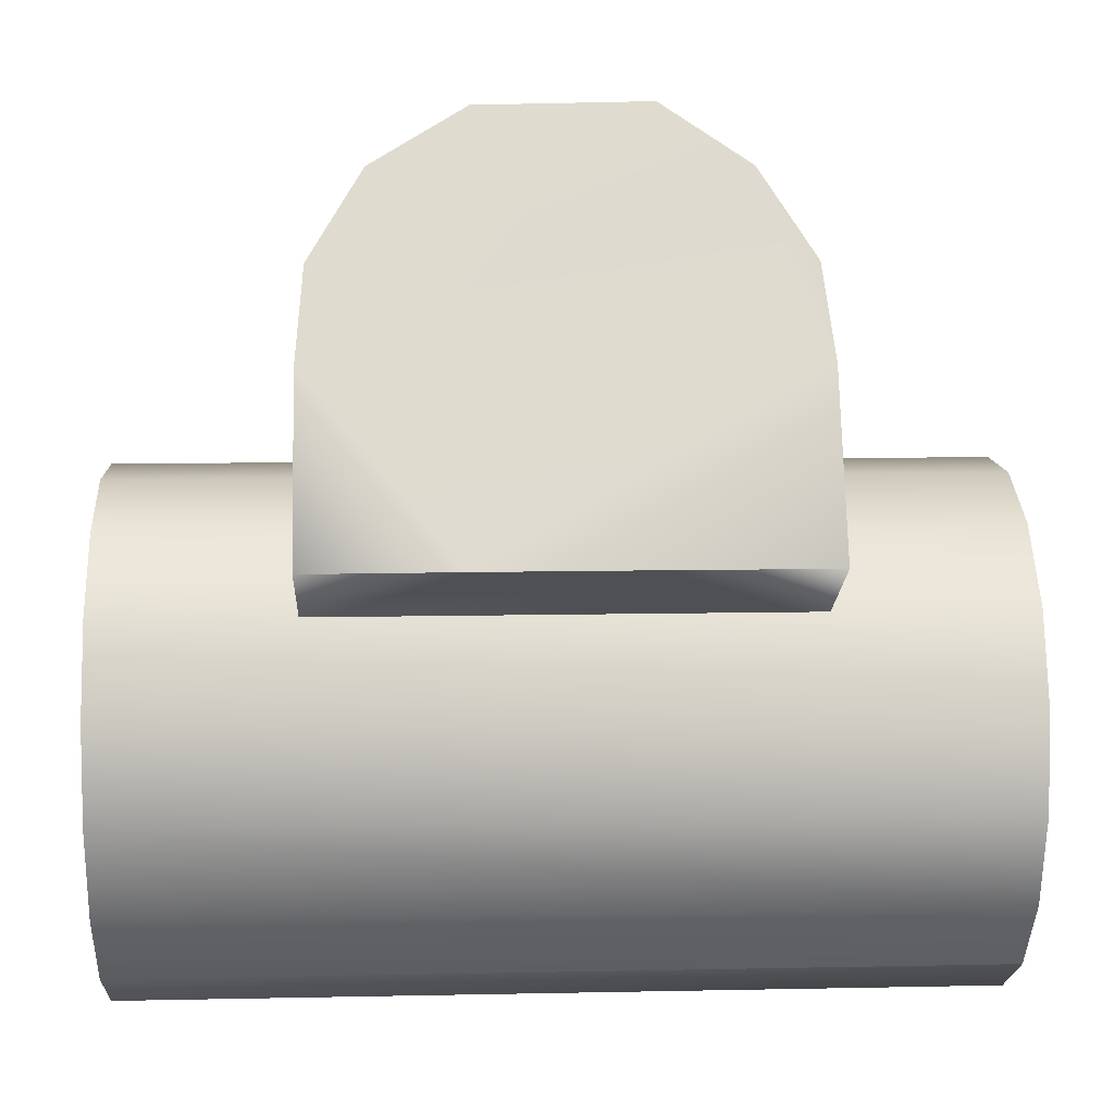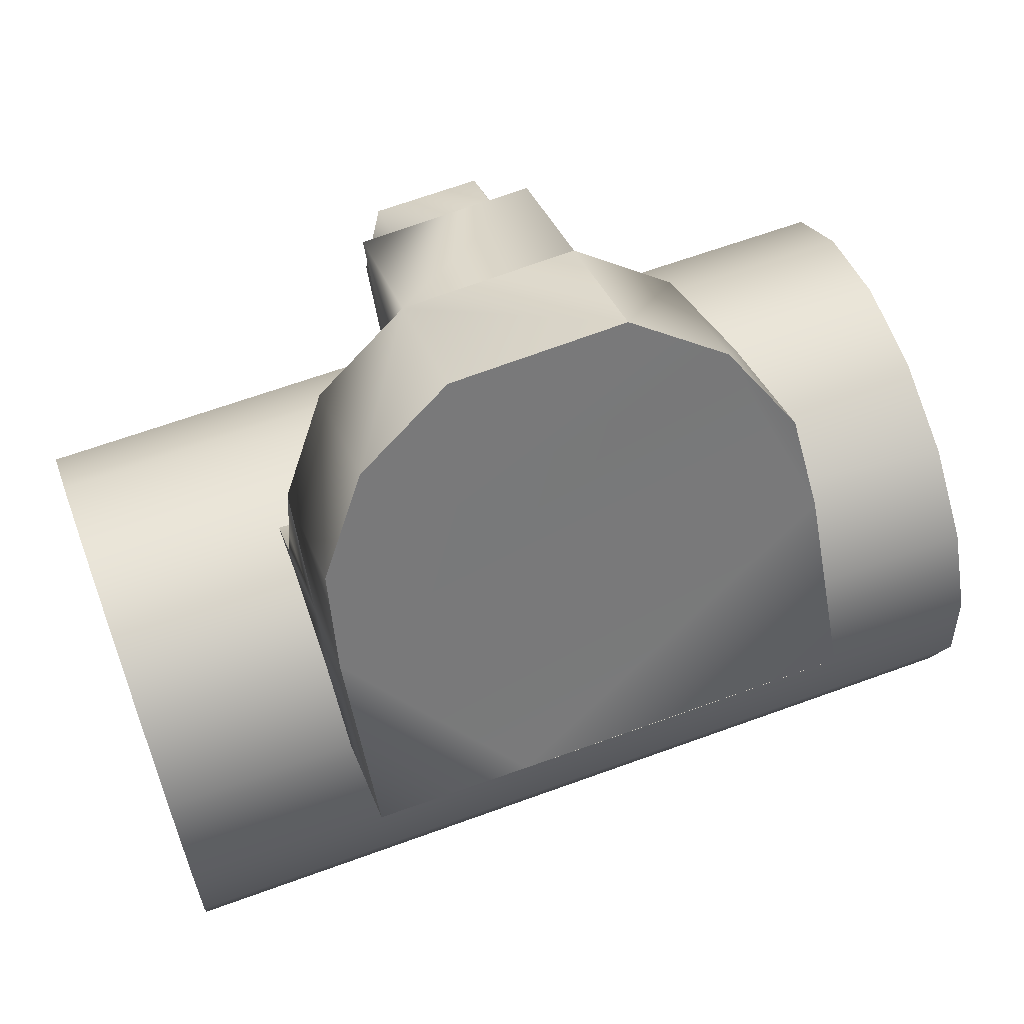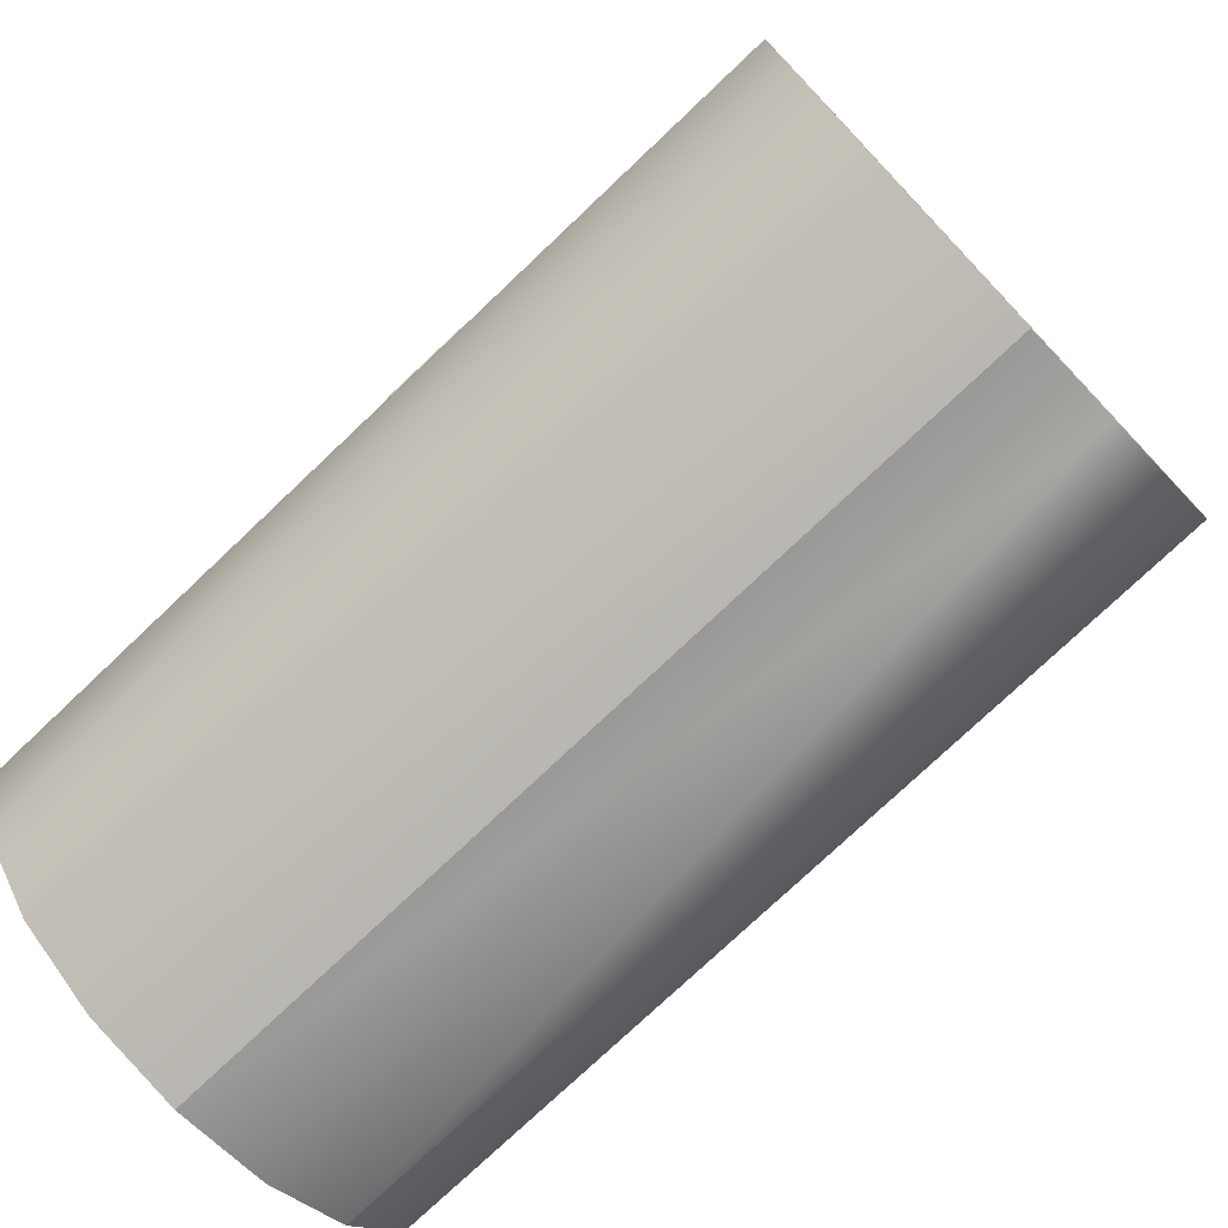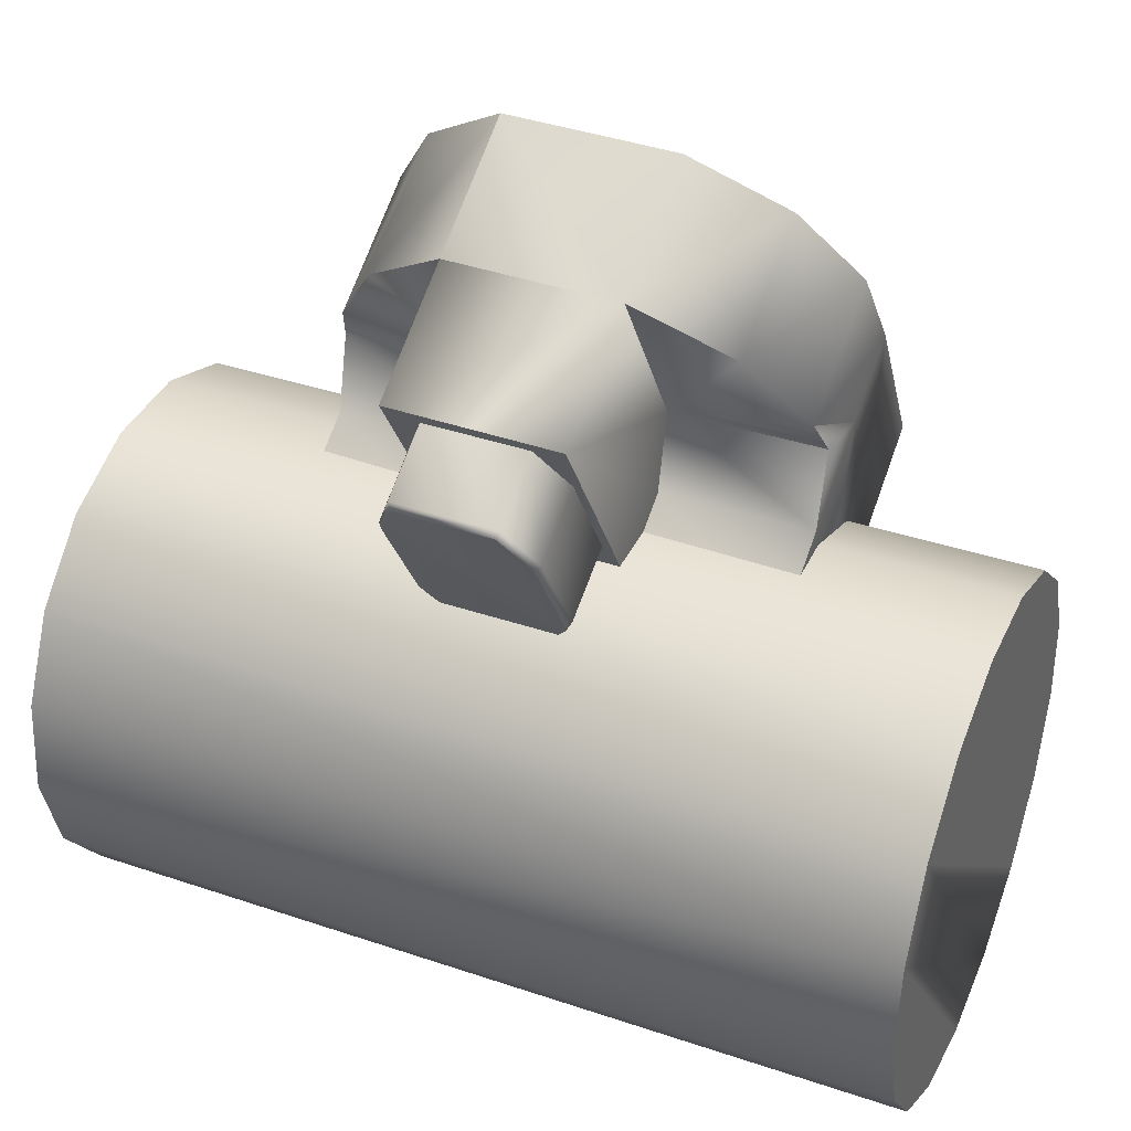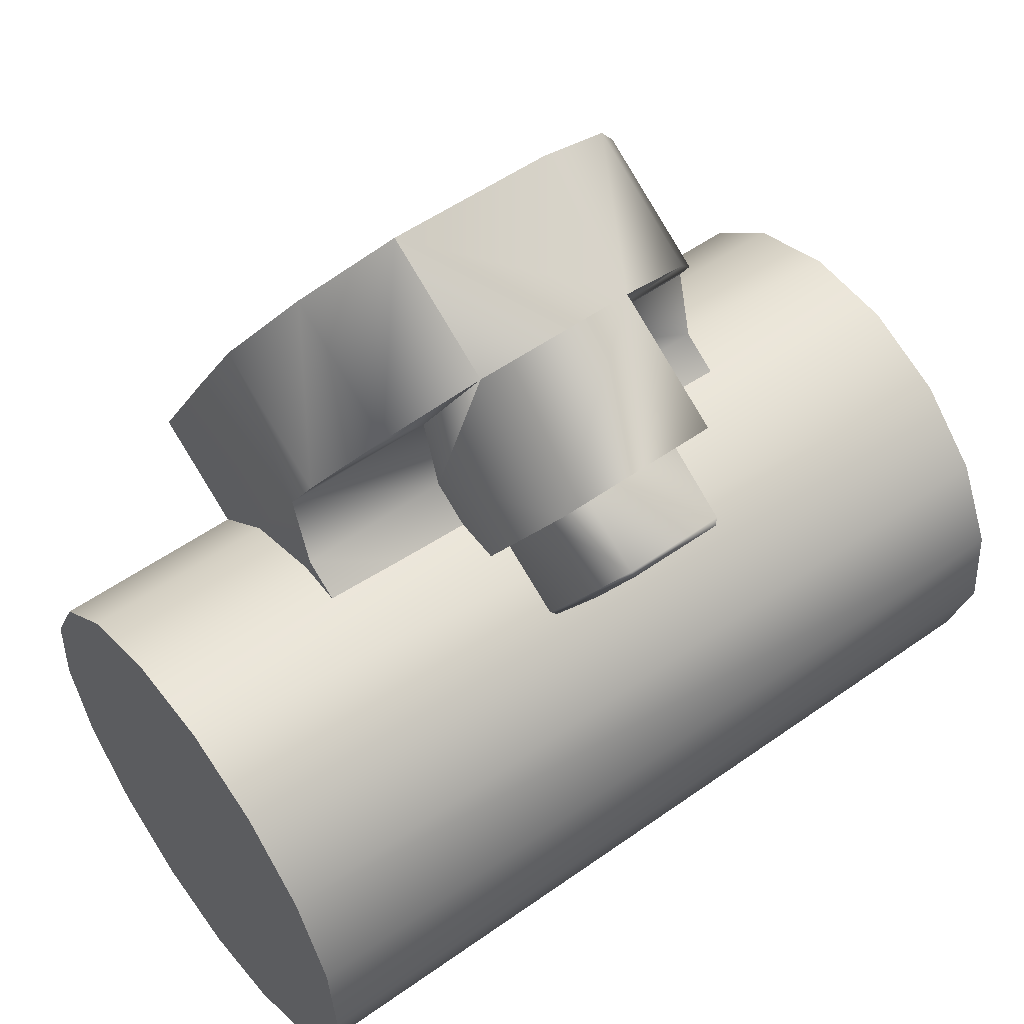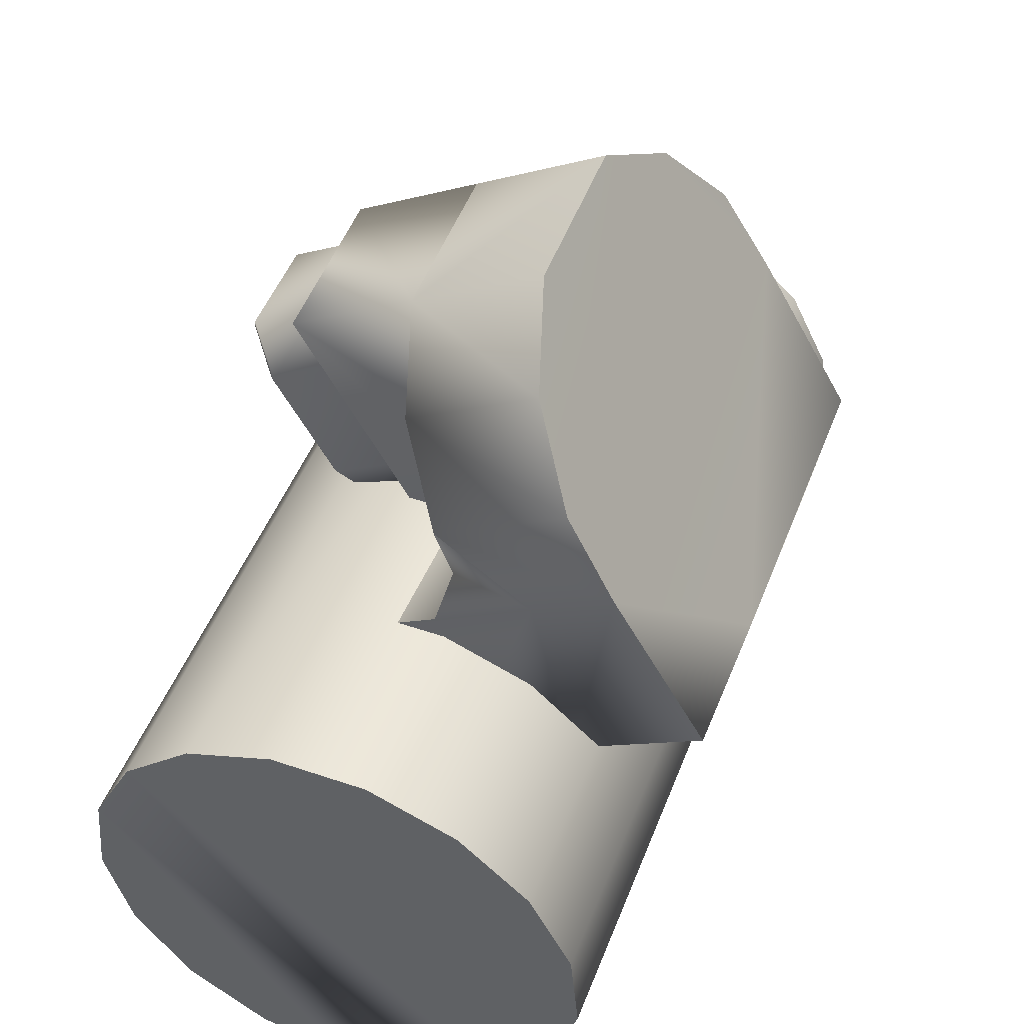
<metadata>
{"format":"obj","ext":"obj","renderer":"f3d","projection":"perspective","resolution":1024,"background":"white","views":[{"elev":10.9,"azim":177.1,"up":"+Y"},{"elev":63.8,"azim":159.7,"up":"+Y"},{"elev":-76.0,"azim":43.5,"up":"+Y"},{"elev":38.3,"azim":23.1,"up":"+Y"},{"elev":54.6,"azim":-36.8,"up":"+Y"},{"elev":48.6,"azim":110.8,"up":"+Y"}]}
</metadata>
<code>
v 0.07529 -0.1203 0.03658
v -0.07721 -0.1172 0.0532
v -0.07721 -0.1203 0.03658
v 0.07529 -0.1172 0.0532
v -0.07721 -0.1083 0.06758
v 0.07529 -0.1083 0.06758
v -0.07721 -0.09478 0.07778
v 0.07529 -0.09478 0.07778
v 0.07529 -0.07851 0.08241
v -0.07721 -0.07851 0.08241
v 0.07529 -0.06166 0.08085
v -0.07721 -0.06166 0.08085
v -0.07721 -0.04652 0.07331
v 0.07529 -0.04652 0.07331
v -0.07721 -0.03513 0.0608
v 0.07529 -0.03513 0.0608
v -0.07721 -0.02902 0.04503
v 0.07529 -0.02902 0.04503
v 0.07529 -0.02902 0.02812
v -0.07721 -0.02902 0.02812
v -0.07721 -0.03513 0.01234
v 0.07529 -0.03513 0.01234
v -0.07721 -0.04652 -0.000155
v 0.07529 -0.04652 -0.000156
v -0.07721 -0.06166 -0.007695
v 0.07529 -0.06166 -0.007695
v -0.07721 -0.07851 -0.009256
v 0.07529 -0.07851 -0.009256
v -0.07721 -0.09478 -0.004627
v 0.07529 -0.09478 -0.004627
v 0.07529 -0.1083 0.005567
v -0.07721 -0.1083 0.005567
v 0.07529 -0.1172 0.01995
v -0.07721 -0.1083 0.005567
v -0.07721 -0.1172 0.01995
v -0.07721 -0.1203 0.03658
v 0.07529 -0.1203 0.03658
v 0.07529 -0.03513 0.01234
v 0.07529 -0.06166 -0.007695
v 0.07529 -0.04652 -0.000156
v 0.07529 -0.02902 0.02812
v 0.07529 -0.07851 -0.009256
v 0.07529 -0.02902 0.04503
v 0.07529 -0.09478 -0.004627
v 0.07529 -0.03513 0.0608
v 0.07529 -0.1083 0.005567
v 0.07529 -0.04652 0.07331
v 0.07529 -0.06166 0.08085
v 0.07529 -0.1203 0.03658
v 0.07529 -0.07851 0.08241
v 0.07529 -0.1172 0.0532
v 0.07529 -0.09478 0.07778
v 0.07529 -0.1083 0.06758
v -0.07721 -0.04652 0.07331
v -0.07721 -0.07851 0.08241
v -0.07721 -0.06166 0.08085
v -0.07721 -0.03513 0.0608
v -0.07721 -0.09478 0.07778
v -0.07721 -0.02902 0.04503
v -0.07721 -0.1083 0.06758
v -0.07721 -0.02902 0.02812
v -0.07721 -0.1172 0.0532
v -0.07721 -0.03513 0.01234
v -0.07721 -0.1203 0.03658
v -0.07721 -0.04652 -0.000155
v -0.07721 -0.1172 0.01995
v -0.07721 -0.1203 0.03658
v -0.07721 -0.06166 -0.007695
v -0.07721 -0.1083 0.005567
v -0.07721 -0.07851 -0.009256
v -0.07721 -0.09478 -0.004627
v -0.009805 -0.003304 0.07705
v 0.01128 -0.01131 0.07245
v 0.007126 -0.003455 0.07698
v 0.01156 -0.03032 0.06148
v -0.01376 -0.01107 0.07256
v 0.007604 -0.03808 0.057
v -0.01349 -0.03008 0.06159
v -0.009326 -0.03793 0.05706
v -0.01469 -0.003824 0.06003
v -0.01036 -0.001947 0.07664
v -0.01037 0.004776 0.06499
v -0.01464 -0.01054 0.07167
v -0.01443 -0.02283 0.04905
v -0.01436 -0.02955 0.0607
v -0.009897 -0.03152 0.04404
v -0.009865 -0.03824 0.05569
v 0.00829 -0.03166 0.04395
v -0.009897 -0.03152 0.04404
v 0.00817 -0.0384 0.05562
v 0.01262 -0.02306 0.04892
v 0.01245 -0.02981 0.06059
v 0.01236 -0.004052 0.05989
v 0.01217 -0.0108 0.07156
v 0.007821 0.004634 0.06491
v 0.007673 -0.002108 0.07657
v -0.01464 -0.01054 0.07167
v 0.00817 -0.0384 0.05562
v 0.01156 -0.03032 0.06148
v 0.01128 -0.01131 0.07245
v 0.007126 -0.003455 0.07698
v 0.0415 -0.04933 0.004302
v 0.0415 -0.006849 -0.001767
v 0.0415 -0.01504 0.0124
v 0.0415 -0.03617 -0.01851
v 0.04149 -0.06214 0.02647
v 0.04149 -0.02502 0.02966
v 0.04149 -0.03293 0.04333
v 0.04149 -0.01142 0.02605
v 0.0415 -0.03617 -0.01851
v 0.01511 -0.03605 -0.01872
v -0.01517 -0.03604 -0.01872
v -0.043 -0.04908 0.003868
v -0.043 -0.03612 -0.01858
v 0.04149 -0.06214 0.02647
v 0.01512 -0.06214 0.02647
v -0.01518 -0.06214 0.02647
v -0.043 -0.06213 0.02647
v -0.043 -0.04908 0.003868
v -0.04319 -0.03317 0.0432
v -0.04319 -0.02526 0.0298
v -0.043 -0.06213 0.02647
v -0.043 -0.03612 -0.01858
v -0.04323 -0.01161 0.02606
v -0.04319 -0.006854 -0.001441
v -0.04147 -0.004774 0.02993
v -0.04147 0.008475 0.006984
v -0.03191 0.0231 0.01543
v -0.03191 0.009851 0.03838
v -0.01644 0.03312 0.02121
v -0.01644 0.01987 0.04416
v 0.01369 0.01932 0.04384
v -0.01644 0.03312 0.02121
v 0.01369 0.03257 0.02089
v -0.01644 0.007043 0.06638
v 0.01369 0.006488 0.06606
v -0.01644 0.01987 0.04416
v 0.03045 0.0231 0.01543
v 0.03045 0.00985 0.03837
v 0.04001 0.008474 0.006983
v 0.04001 -0.004775 0.02993
v 0.04001 -0.004775 0.02993
v 0.01424 -0.01172 0.02592
v 0.04149 -0.01142 0.02605
v 0.01369 0.01932 0.04384
v -0.04319 -0.006854 -0.001441
v -0.04147 0.008475 0.006984
v -0.03191 0.0231 0.01543
v 0.03045 0.0231 0.01543
v -0.01644 0.03312 0.02121
v 0.01369 0.03257 0.02089
v 0.04001 0.008474 0.006983
v 0.0415 -0.006849 -0.001767
v 0.01511 -0.03605 -0.01872
v 0.01511 -0.03605 -0.01872
v -0.01517 -0.03604 -0.01872
v -0.043 -0.03612 -0.01858
v 0.01439 -0.02538 0.02958
v 0.04149 -0.03293 0.04333
v 0.04149 -0.02502 0.02966
v 0.01439 -0.03322 0.04315
v -0.04319 -0.02526 0.0298
v -0.01573 -0.03266 0.04347
v -0.01573 -0.02483 0.0299
v -0.04319 -0.03317 0.0432
v 0.01369 0.006488 0.06606
v -0.01573 -0.03266 0.04347
v 0.01439 -0.03322 0.04315
v -0.01644 0.007043 0.06638
v 0.01512 -0.06214 0.02647
v -0.04319 -0.03317 0.0432
v -0.01518 -0.06214 0.02647
v -0.043 -0.06213 0.02647
v 0.04149 -0.03293 0.04333
v -0.01588 -0.01117 0.02624
v -0.01644 0.01987 0.04416
v -0.04147 -0.004774 0.02993
v -0.04323 -0.01161 0.02606
v -0.01573 -0.02483 0.0299
v -0.01573 -0.03266 0.04347
v -0.01588 -0.01117 0.02624
v 0.01439 -0.02538 0.02958
v 0.01439 -0.03322 0.04315
v 0.01424 -0.01172 0.02592
f 1 2 3
f 1 4 2
f 4 5 2
f 4 6 5
f 6 7 5
f 6 8 7
f 8 9 7
f 7 9 10
f 9 11 10
f 10 11 12
f 11 13 12
f 11 14 13
f 14 15 13
f 14 16 15
f 16 17 15
f 16 18 17
f 18 19 17
f 17 19 20
f 19 21 20
f 19 22 21
f 22 23 21
f 22 24 23
f 24 25 23
f 24 26 25
f 26 27 25
f 26 28 27
f 28 29 27
f 28 30 29
f 30 31 29
f 29 31 32
f 31 33 34
f 34 33 35
f 33 36 35
f 33 37 36
f 38 39 40
f 41 39 38
f 41 42 39
f 43 42 41
f 43 44 42
f 45 44 43
f 45 46 44
f 47 46 45
f 47 33 46
f 48 33 47
f 48 49 33
f 50 49 48
f 50 51 49
f 52 51 50
f 52 53 51
f 54 55 56
f 57 55 54
f 57 58 55
f 59 58 57
f 59 60 58
f 61 60 59
f 61 62 60
f 63 62 61
f 63 64 62
f 65 64 63
f 65 66 67
f 68 66 65
f 68 69 66
f 70 69 68
f 70 71 69
f 72 73 74
f 72 75 73
f 76 75 72
f 76 77 75
f 78 77 76
f 78 79 77
f 80 81 82
f 80 83 81
f 84 83 80
f 84 85 83
f 86 85 84
f 86 87 85
f 88 87 89
f 88 90 87
f 91 90 88
f 91 92 90
f 93 92 91
f 93 94 92
f 95 94 93
f 95 96 94
f 82 96 95
f 82 81 96
f 72 81 97
f 97 76 72
f 76 85 78
f 76 97 85
f 78 85 87
f 87 79 78
f 79 87 77
f 77 87 98
f 77 98 92
f 92 99 77
f 99 94 100
f 99 92 94
f 100 94 96
f 96 101 100
f 101 96 72
f 72 96 81
f 102 103 104
f 102 105 103
f 104 106 102
f 107 106 104
f 107 108 106
f 107 104 109
f 110 102 111
f 111 102 112
f 102 113 112
f 112 113 114
f 115 113 102
f 115 116 113
f 113 117 118
f 116 117 113
f 119 120 121
f 119 122 120
f 123 124 125
f 119 124 123
f 119 121 124
f 124 126 127
f 124 127 125
f 126 128 127
f 126 129 128
f 129 130 128
f 129 131 130
f 132 133 131
f 132 134 133
f 132 135 136
f 132 137 135
f 132 138 134
f 132 139 138
f 139 140 138
f 139 141 140
f 142 109 104
f 141 103 140
f 141 104 103
f 141 143 144
f 139 143 141
f 139 145 143
f 146 147 148
f 149 150 151
f 152 150 149
f 152 148 150
f 153 148 152
f 153 146 148
f 154 146 153
f 154 114 146
f 154 153 110
f 155 156 157
f 158 159 160
f 158 161 159
f 162 163 164
f 162 165 163
f 166 167 168
f 166 169 167
f 170 171 172
f 172 171 173
f 106 171 170
f 168 167 106
f 106 167 171
f 168 106 174
f 129 175 176
f 177 175 129
f 177 178 175
f 135 179 180
f 137 179 135
f 131 181 179
f 182 136 183
f 184 136 182
f 184 132 136
f 160 143 158
f 160 109 143
f 164 178 162
f 164 175 178

</code>
